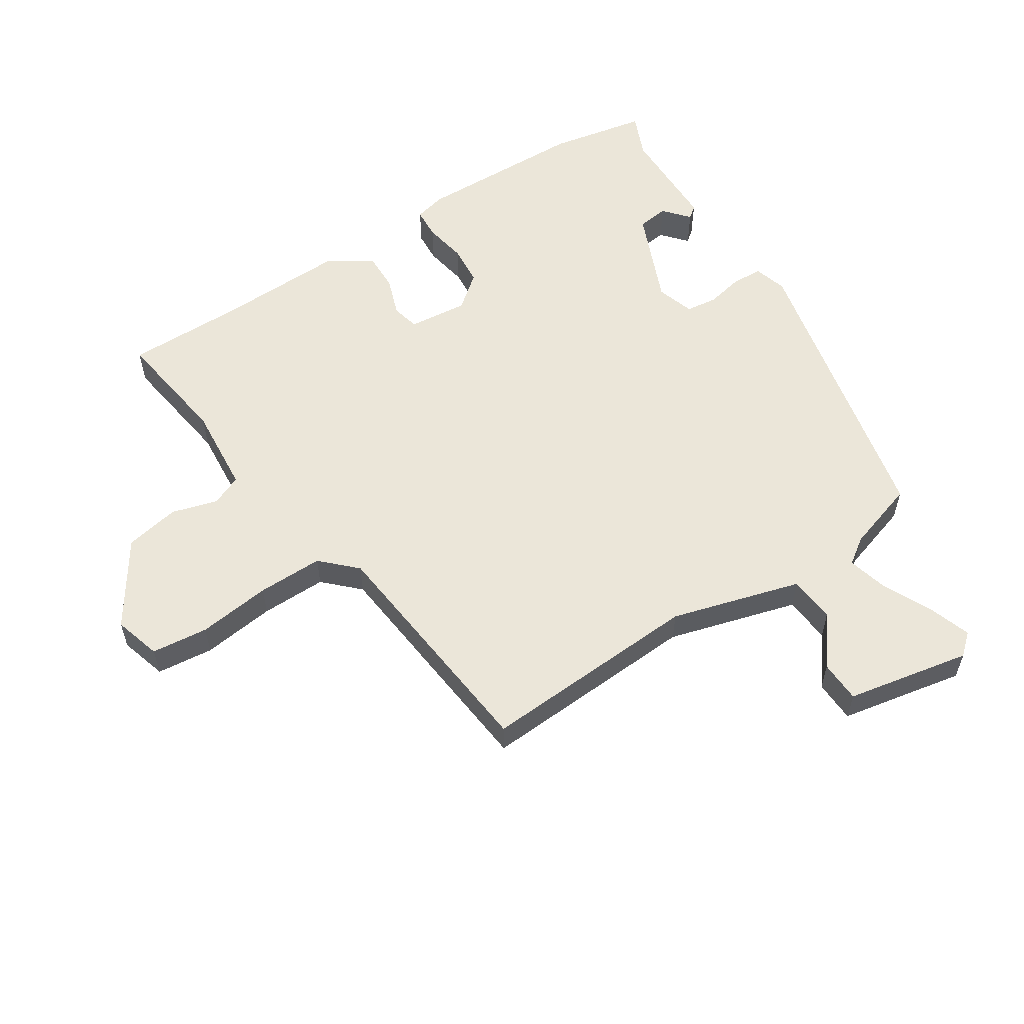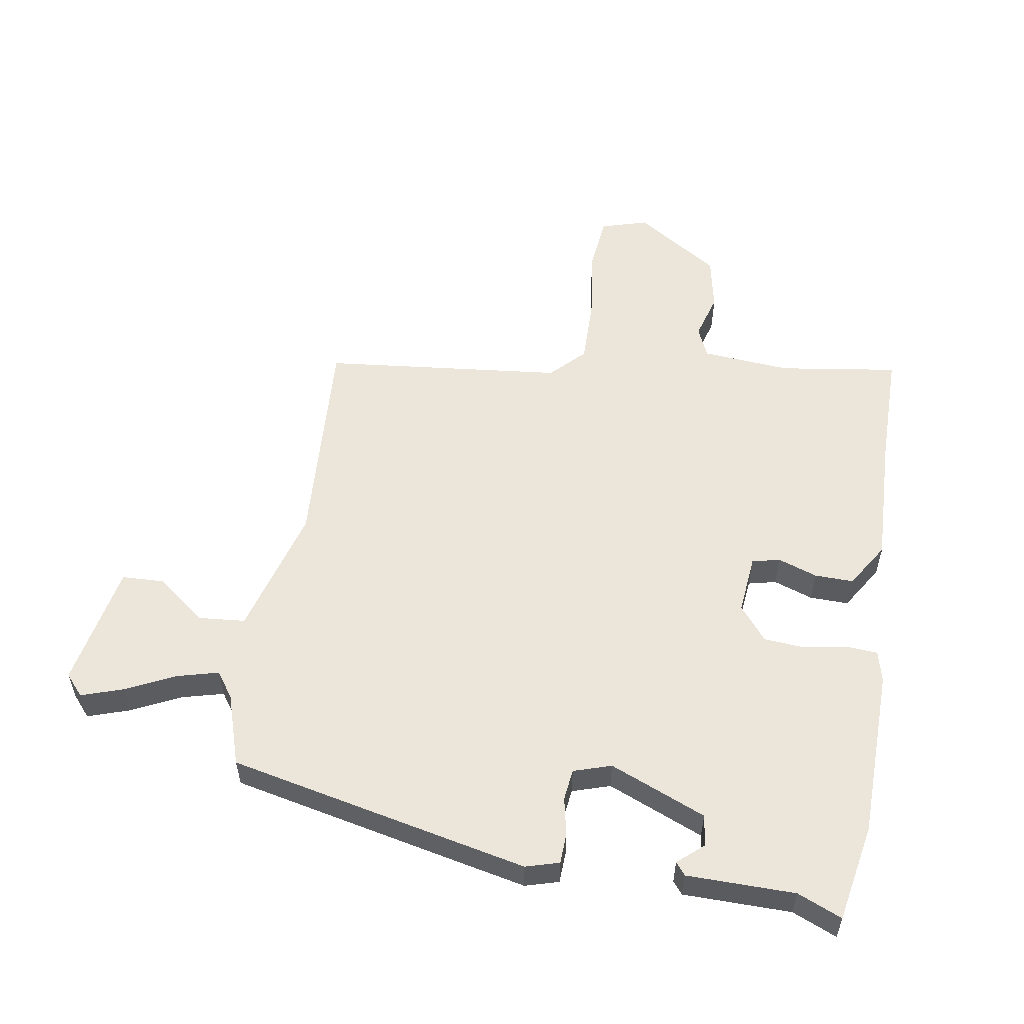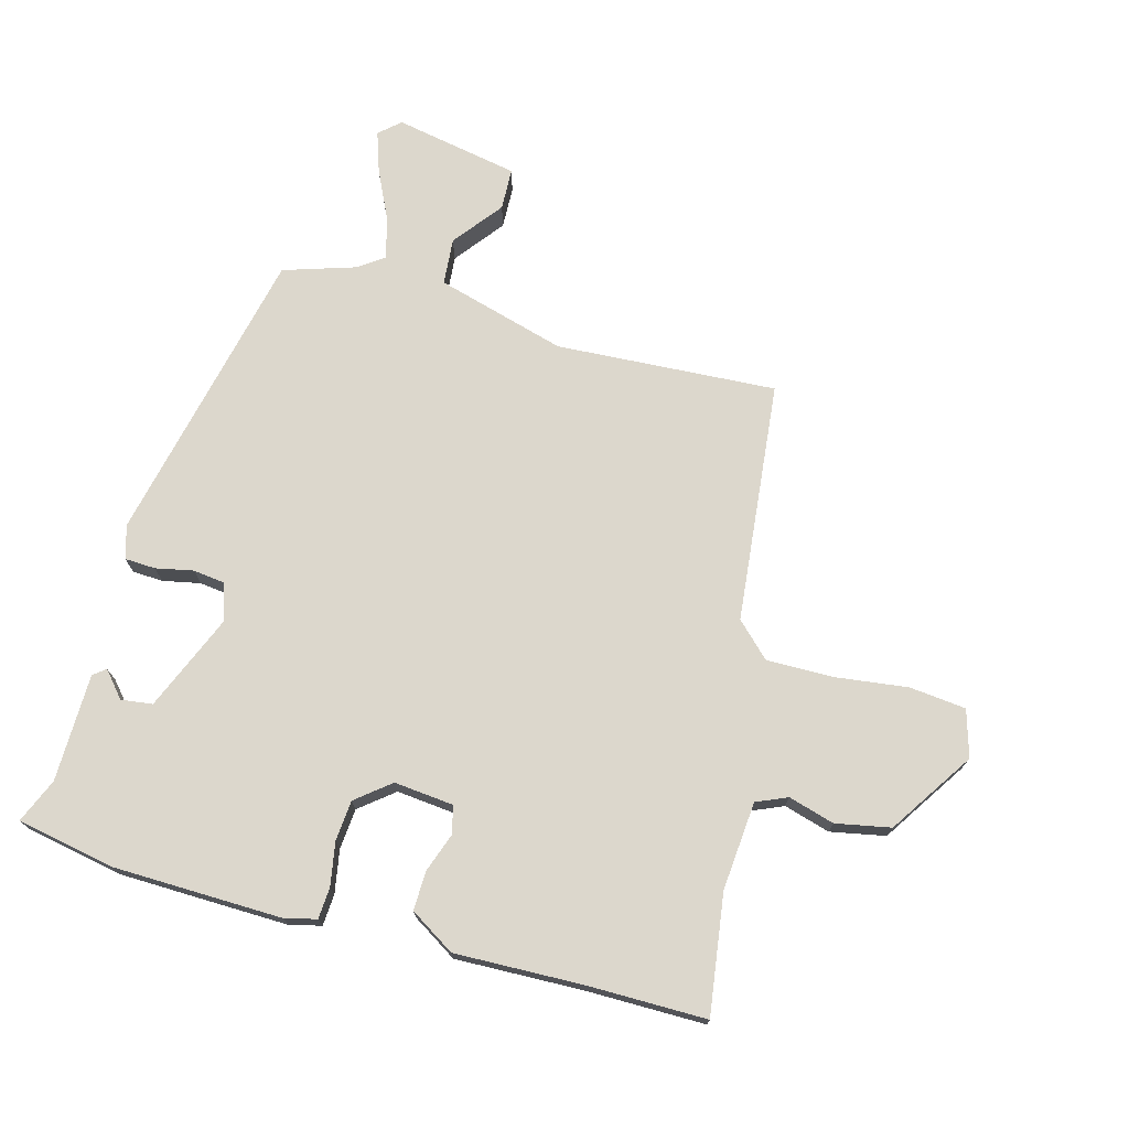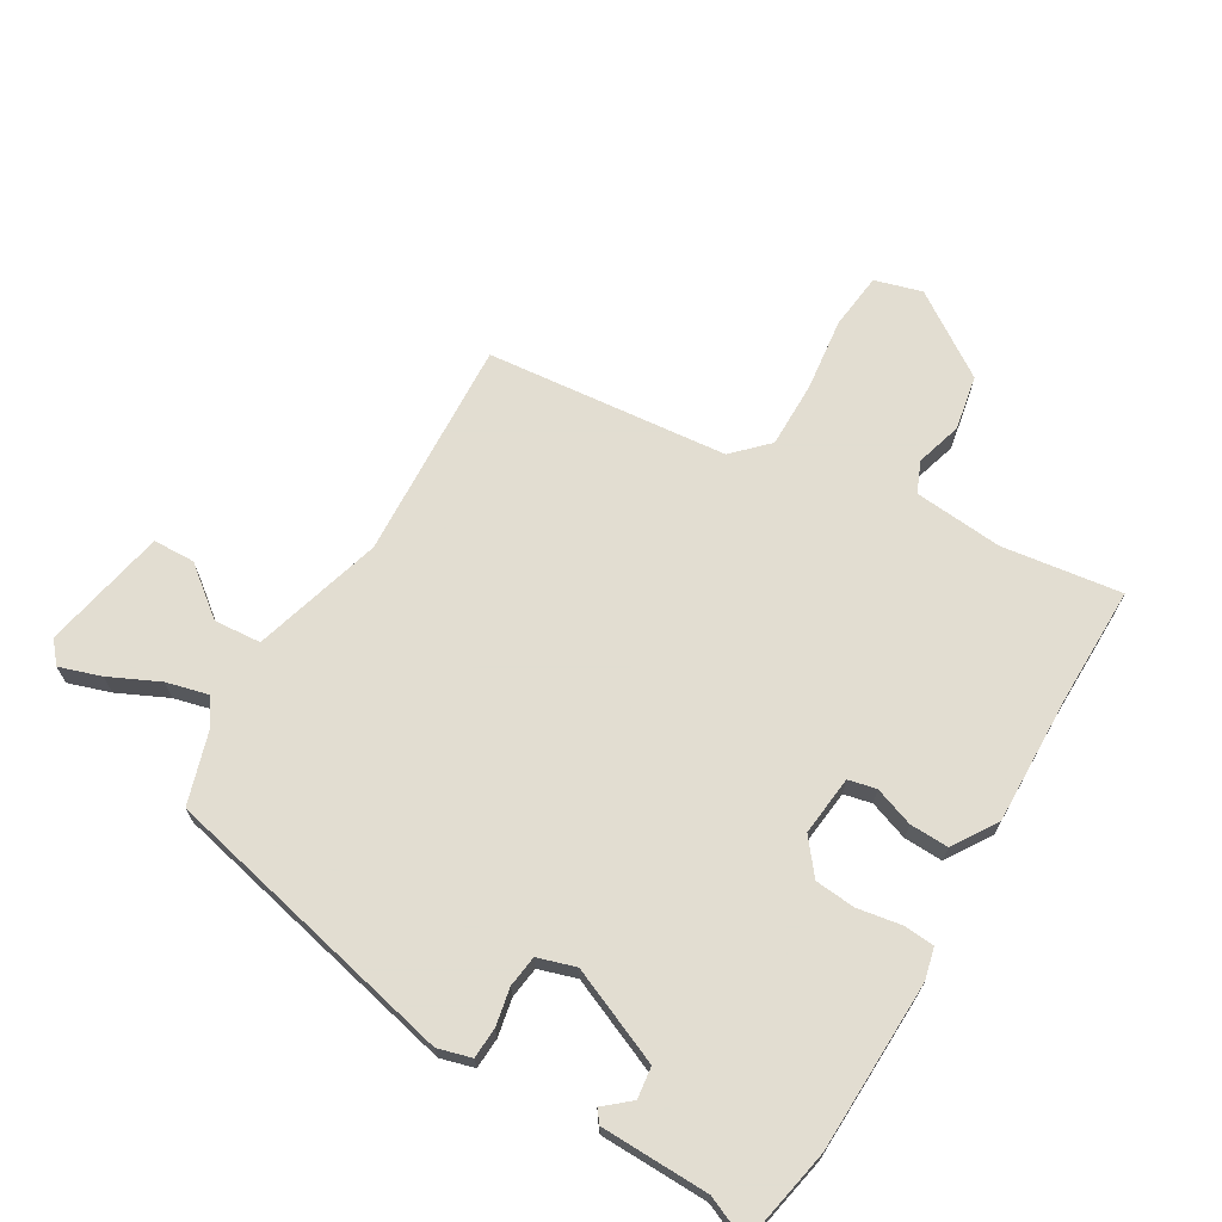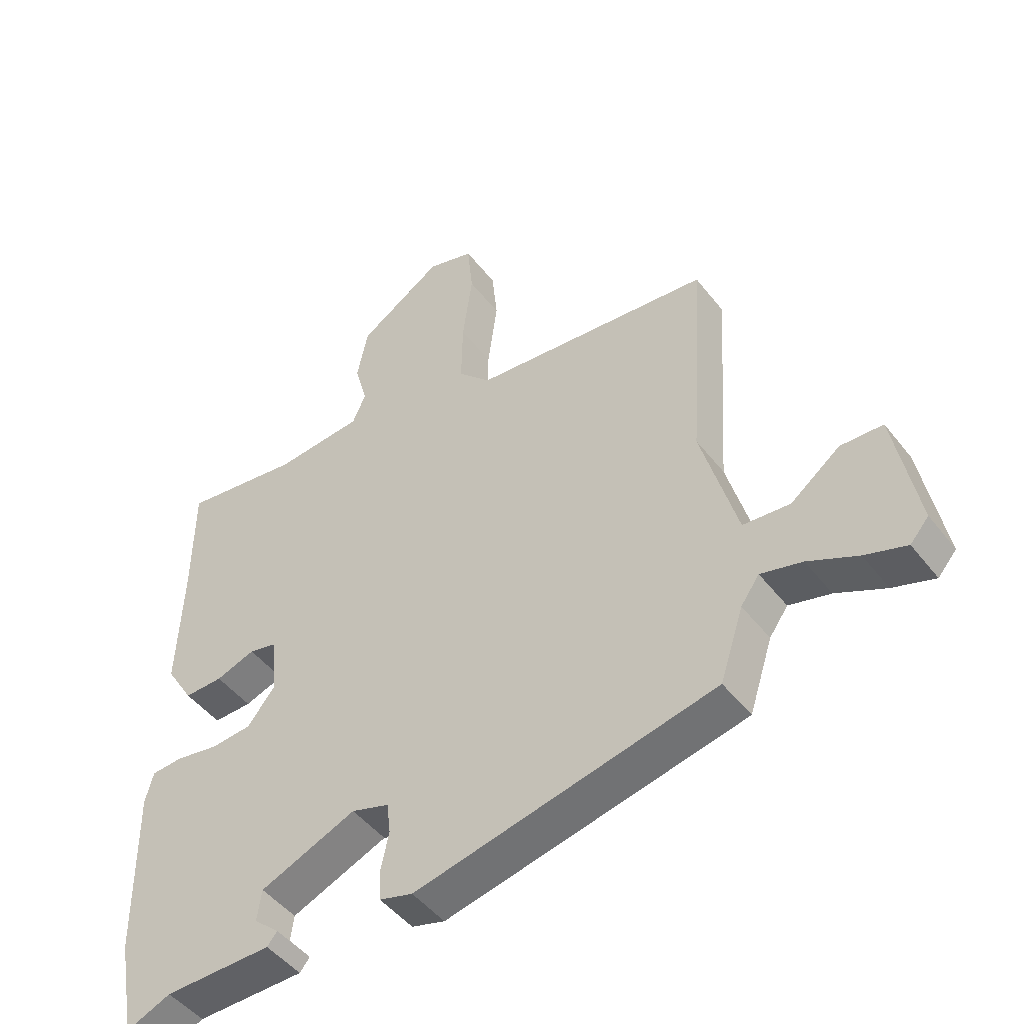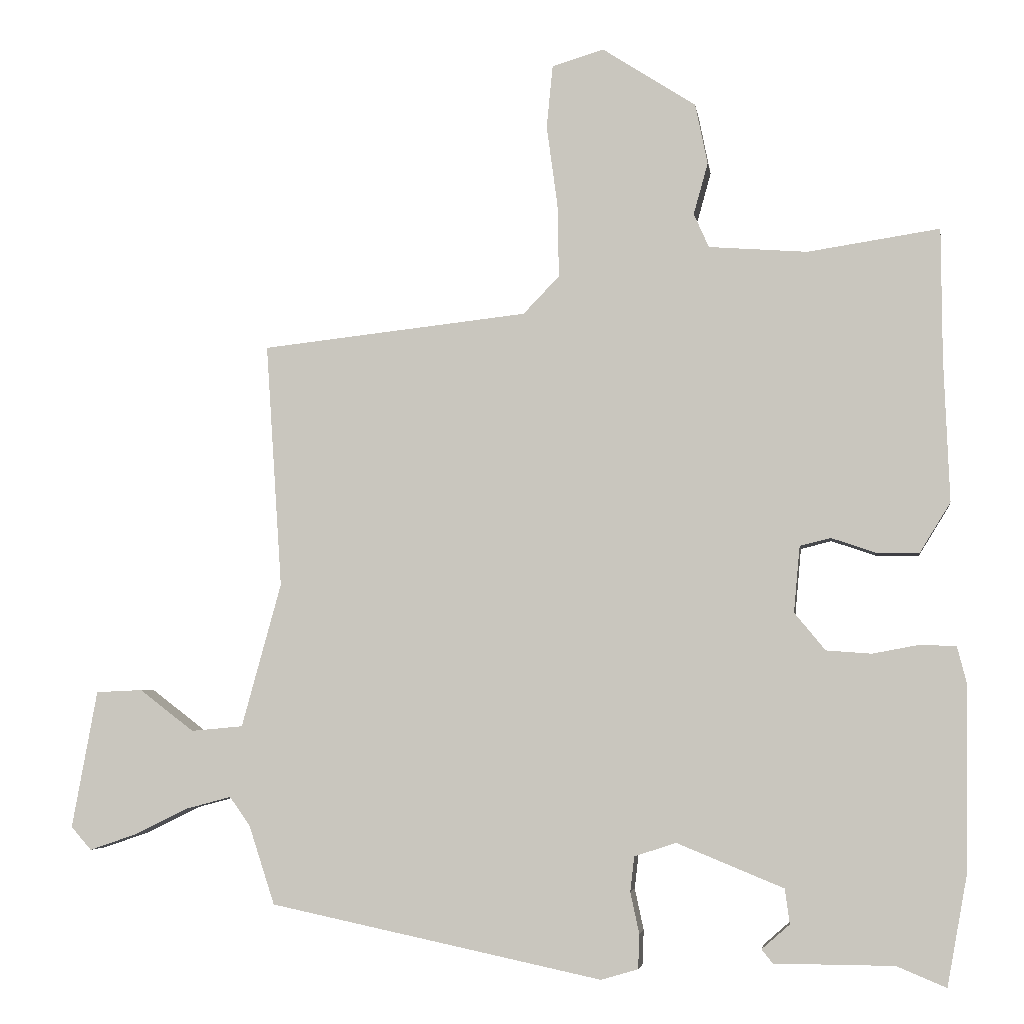
<metadata>
{"format":"obj","ext":"obj","renderer":"f3d","projection":"perspective","resolution":1024,"background":"white","views":[{"elev":56.9,"azim":57.6,"up":"+Y"},{"elev":55.1,"azim":-170.4,"up":"+Y"},{"elev":73.0,"azim":-74.3,"up":"+Y"},{"elev":68.6,"azim":-148.6,"up":"+Y"},{"elev":-47.9,"azim":36.0,"up":"+Z"},{"elev":-4.6,"azim":-171.8,"up":"+Z"}]}
</metadata>
<code>
v 0.487 0.07 -0.422
v 0 0.07 -0.525
v -0.054 0.07 -0.509
v -0.056 0.07 -0.459
v -0.043 0.07 -0.398
v -0.049 0.07 -0.347
v -0.11 0.07 -0.327
v -0.266 0.07 -0.391
v -0.273 0.07 -0.442
v -0.232 0.07 -0.478
v -0.248 0.07 -0.498
v -0.423 0.07 -0.499
v -0.495 0.07 -0.529
v -0.524 0.07 -0.371
v -0.528 0.07 -0.095
v -0.515 0.07 -0.044
v -0.464 0.07 -0.041
v -0.394 0.07 -0.054
v -0.328 0.07 -0.049
v -0.283 0.07 0.006
v -0.292 0.07 0.103
v -0.337 0.07 0.114
v -0.401 0.07 0.092
v -0.464 0.07 0.091
v -0.509 0.07 0.164
v -0.501 0.07 0.372
v -0.5 0.07 0.564
v -0.307 0.07 0.535
v -0.163 0.07 0.546
v -0.141 0.07 0.596
v -0.162 0.07 0.671
v -0.144 0.07 0.76
v -0.007 0.07 0.849
v 0.069 0.07 0.826
v 0.078 0.07 0.734
v 0.062 0.07 0.615
v 0.06 0.07 0.508
v 0.113 0.07 0.453
v 0.504 0.07 0.41
v 0.48 0.07 0.052
v 0.538 0.07 -0.159
v 0.614 0.07 -0.166
v 0.694 0.07 -0.105
v 0.762 0.07 -0.108
v 0.799 0.07 -0.31
v 0.769 0.07 -0.344
v 0.702 0.07 -0.321
v 0.622 0.07 -0.282
v 0.555 0.07 -0.264
v 0.525 0.07 -0.306
v 0.487 0 -0.422
v 0 0 -0.525
v -0.054 0 -0.509
v -0.056 0 -0.459
v -0.043 0 -0.398
v -0.049 0 -0.347
v -0.11 0 -0.327
v -0.266 0 -0.391
v -0.273 0 -0.442
v -0.232 0 -0.478
v -0.248 0 -0.498
v -0.423 0 -0.499
v -0.495 0 -0.529
v -0.524 0 -0.371
v -0.528 0 -0.095
v -0.515 0 -0.044
v -0.464 0 -0.041
v -0.394 0 -0.054
v -0.328 0 -0.049
v -0.283 0 0.006
v -0.292 0 0.103
v -0.337 0 0.114
v -0.401 0 0.092
v -0.464 0 0.091
v -0.509 0 0.164
v -0.501 0 0.372
v -0.5 0 0.564
v -0.307 0 0.535
v -0.163 0 0.546
v -0.141 0 0.596
v -0.162 0 0.671
v -0.144 0 0.76
v -0.007 0 0.849
v 0.069 0 0.826
v 0.078 0 0.734
v 0.062 0 0.615
v 0.06 0 0.508
v 0.113 0 0.453
v 0.504 0 0.41
v 0.48 0 0.052
v 0.538 0 -0.159
v 0.614 0 -0.166
v 0.694 0 -0.105
v 0.762 0 -0.108
v 0.799 0 -0.31
v 0.769 0 -0.344
v 0.702 0 -0.321
v 0.622 0 -0.282
v 0.555 0 -0.264
v 0.525 0 -0.306
f 45 46 47 48
f 45 48 49
f 42 43 44 45
f 41 42 45 49
f 40 41 49 50
f 38 39 40
f 37 38 40 50
f 33 34 35 36
f 33 36 37
f 30 31 32 33
f 29 30 33 37
f 28 29 37 50
f 26 27 28 50
f 22 23 24 25
f 21 22 25 26
f 15 16 17 18
f 15 18 19
f 12 13 14 15
f 12 15 19
f 9 10 11 12
f 8 9 12 19
f 7 8 19 20
f 2 3 4 5
f 2 5 6
f 1 2 6
f 21 26 50 1
f 7 20 21
f 1 6 7 21
f 98 97 96 95
f 99 98 95
f 95 94 93 92
f 99 95 92 91
f 100 99 91 90
f 90 89 88
f 100 90 88 87
f 86 85 84 83
f 87 86 83
f 83 82 81 80
f 87 83 80 79
f 100 87 79 78
f 100 78 77 76
f 75 74 73 72
f 76 75 72 71
f 68 67 66 65
f 69 68 65
f 65 64 63 62
f 69 65 62
f 62 61 60 59
f 69 62 59 58
f 70 69 58 57
f 55 54 53 52
f 56 55 52
f 56 52 51
f 51 100 76 71
f 71 70 57
f 71 57 56 51
f 1 51 52 2
f 2 52 53 3
f 3 53 54 4
f 4 54 55 5
f 5 55 56 6
f 6 56 57 7
f 7 57 58 8
f 8 58 59 9
f 9 59 60 10
f 10 60 61 11
f 11 61 62 12
f 12 62 63 13
f 13 63 64 14
f 14 64 65 15
f 15 65 66 16
f 16 66 67 17
f 17 67 68 18
f 18 68 69 19
f 19 69 70 20
f 20 70 71 21
f 21 71 72 22
f 22 72 73 23
f 23 73 74 24
f 24 74 75 25
f 25 75 76 26
f 26 76 77 27
f 27 77 78 28
f 28 78 79 29
f 29 79 80 30
f 30 80 81 31
f 31 81 82 32
f 32 82 83 33
f 33 83 84 34
f 34 84 85 35
f 35 85 86 36
f 36 86 87 37
f 37 87 88 38
f 38 88 89 39
f 39 89 90 40
f 40 90 91 41
f 41 91 92 42
f 42 92 93 43
f 43 93 94 44
f 44 94 95 45
f 45 95 96 46
f 46 96 97 47
f 47 97 98 48
f 48 98 99 49
f 49 99 100 50
f 50 100 51 1

</code>
